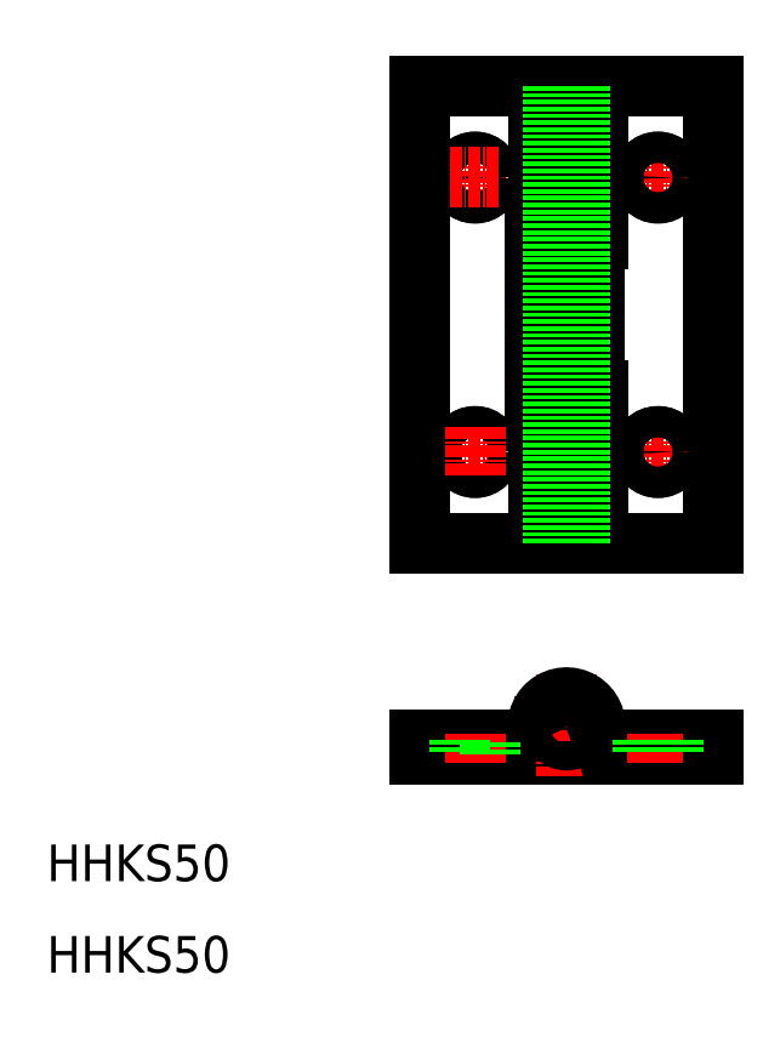
<metadata>
{"format":"dxf","ext":"dxf","renderer":"ezdxf+matplotlib","layout":"modelspace","background":"white","min_lineweight":24,"dpi":150}
</metadata>
<code>
0
SECTION
2
ENTITIES
0
LINE
8
CENTER
10
56.81
20
99.41
30
0
11
56.81
21
44.41
31
0
0
LINE
8
0
10
72.81
20
46.91
30
0
11
72.81
21
96.91
31
0
0
LINE
8
0
10
59.81
20
96.91
30
0
11
59.81
21
46.91
31
0
0
LINE
8
0
10
53.31
20
63.58
30
0
11
53.31
21
80.24
31
0
0
LINE
8
0
10
53.81
20
96.91
30
0
11
53.81
21
46.91
31
0
0
LINE
8
0
10
40.81
20
46.91
30
0
11
40.81
21
96.91
31
0
0
TEXT
8
0
10
-9.002e-08
20
4.666e-08
30
0
40
4
1
HHKS50
0
TEXT
8
0
10
-9.002e-08
20
10
30
0
40
4
1
HHKS50
0
LINE
8
CENTER
10
64.11
20
56.91
30
0
11
69.51
21
56.91
31
0
0
LINE
8
0
10
60.31
20
46.91
30
0
11
72.81
21
46.91
31
0
0
LINE
8
CENTER
10
44.11
20
56.91
30
0
11
49.51
21
56.91
31
0
0
CIRCLE
8
0
10
46.81
20
56.91
30
0
40
1.7
0
CIRCLE
8
0
10
46.81
20
56.91
30
0
40
1.7
0
LINE
8
0
10
40.81
20
46.91
30
0
11
59.81
21
46.91
31
0
0
LINE
8
0
10
60.31
20
63.58
30
0
11
60.31
21
46.91
31
0
0
LINE
8
0
10
60.31
20
63.58
30
0
11
53.31
21
63.58
31
0
0
LINE
8
CENTER
10
46.81
20
59.61
30
0
11
46.81
21
54.21
31
0
0
LINE
8
CENTER
10
66.81
20
59.61
30
0
11
66.81
21
54.21
31
0
0
CIRCLE
8
0
10
66.81
20
56.91
30
0
40
1.7
0
CIRCLE
8
0
10
66.81
20
56.91
30
0
40
1.7
0
LINE
8
CENTER
10
64.11
20
86.91
30
0
11
69.51
21
86.91
31
0
0
LINE
8
0
10
72.81
20
96.91
30
0
11
60.31
21
96.91
31
0
0
LINE
8
CENTER
10
46.81
20
89.61
30
0
11
46.81
21
84.21
31
0
0
CIRCLE
8
0
10
46.81
20
86.91
30
0
40
1.7
0
CIRCLE
8
0
10
46.81
20
86.91
30
0
40
1.7
0
LINE
8
CENTER
10
44.11
20
86.91
30
0
11
49.51
21
86.91
31
0
0
LINE
8
0
10
59.81
20
96.91
30
0
11
40.81
21
96.91
31
0
0
LINE
8
0
10
60.31
20
80.24
30
0
11
53.31
21
80.24
31
0
0
LINE
8
0
10
60.31
20
80.24
30
0
11
60.31
21
96.91
31
0
0
LINE
8
CENTER
10
66.81
20
89.61
30
0
11
66.81
21
84.21
31
0
0
CIRCLE
8
0
10
66.81
20
86.91
30
0
40
1.7
0
CIRCLE
8
0
10
66.81
20
86.91
30
0
40
1.7
0
LINE
8
CENTER
10
51.16
20
26.91
30
0
11
62.46
21
26.91
31
0
0
LINE
8
0
10
40.81
20
23.91
30
0
11
72.81
21
23.91
31
0
0
LINE
8
0
10
59.58
20
25.41
30
0
11
72.81
21
25.41
31
0
0
LINE
8
0
10
40.81
20
25.41
30
0
11
56.81
21
25.41
31
0
0
LINE
8
0
10
40.81
20
23.91
30
0
11
40.81
21
25.41
31
0
0
LINE
8
CENTER
10
56.81
20
32.56
30
0
11
56.81
21
21.41
31
0
0
LINE
8
CENTER
10
46.81
20
22.91
30
0
11
46.81
21
26.41
31
0
0
ARC
8
0
10
56.81
20
26.91
30
0
40
3.15
50
287.8
51
208.4
0
CIRCLE
8
0
10
56.81
20
26.91
30
0
40
1.5
0
LINE
8
CENTER
10
66.81
20
22.91
30
0
11
66.81
21
26.41
31
0
0
LINE
8
0
10
72.81
20
23.91
30
0
11
72.81
21
25.41
31
0
0
LINE
8
0
10
45.11
20
25.41
30
0
11
45.11
21
23.91
31
0
0
LINE
8
0
10
48.51
20
23.91
30
0
11
48.51
21
25.41
31
0
0
LINE
8
0
10
65.11
20
25.41
30
0
11
65.11
21
23.91
31
0
0
LINE
8
0
10
68.51
20
25.41
30
0
11
68.51
21
23.91
31
0
0
LINE
8
0
10
53.31
20
80.24
30
0
11
60.31
21
80.24
31
0
0
LINE
8
0
10
53.31
20
63.58
30
0
11
60.31
21
63.58
31
0
0
LINE
8
0
10
55.31
20
46.91
30
0
11
55.31
21
96.91
31
0
0
LINE
8
0
10
58.31
20
46.91
30
0
11
58.31
21
96.91
31
0
0
ENDSEC
0
EOF

</code>
